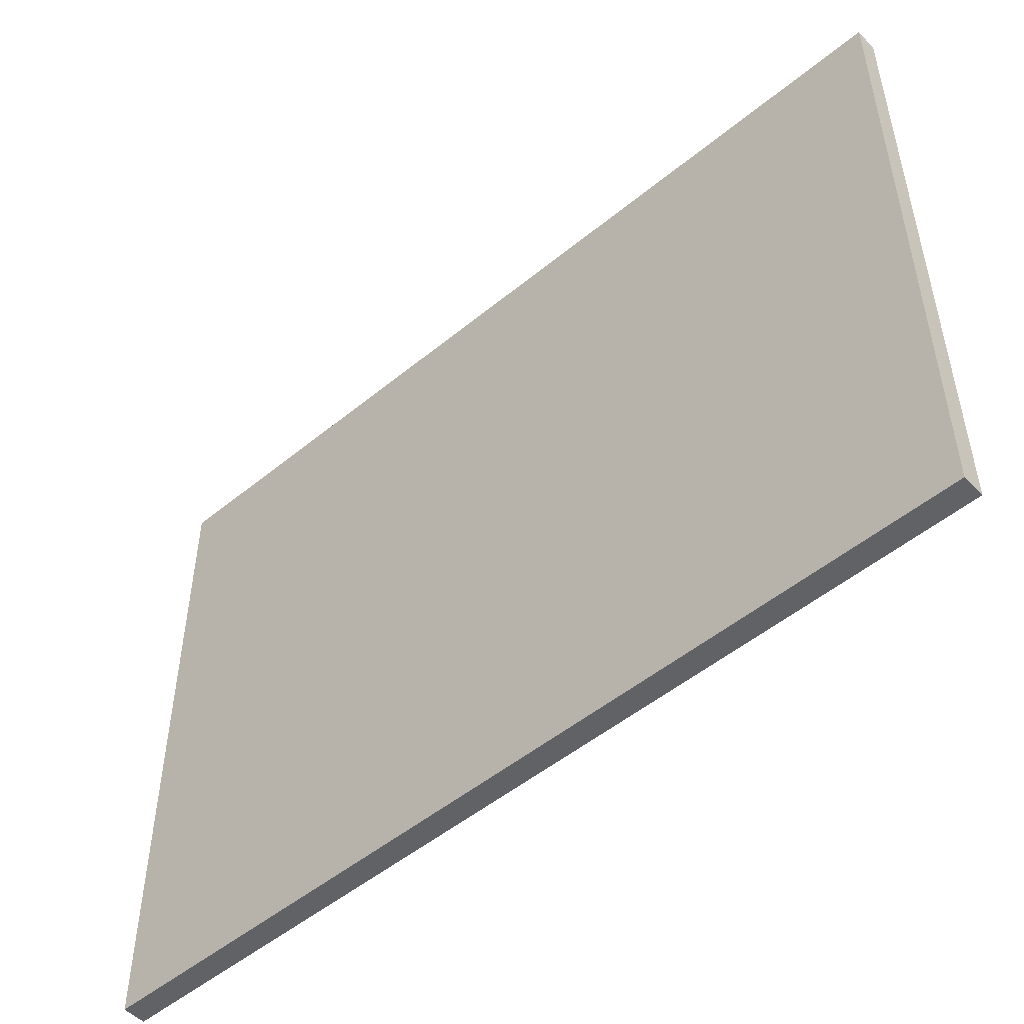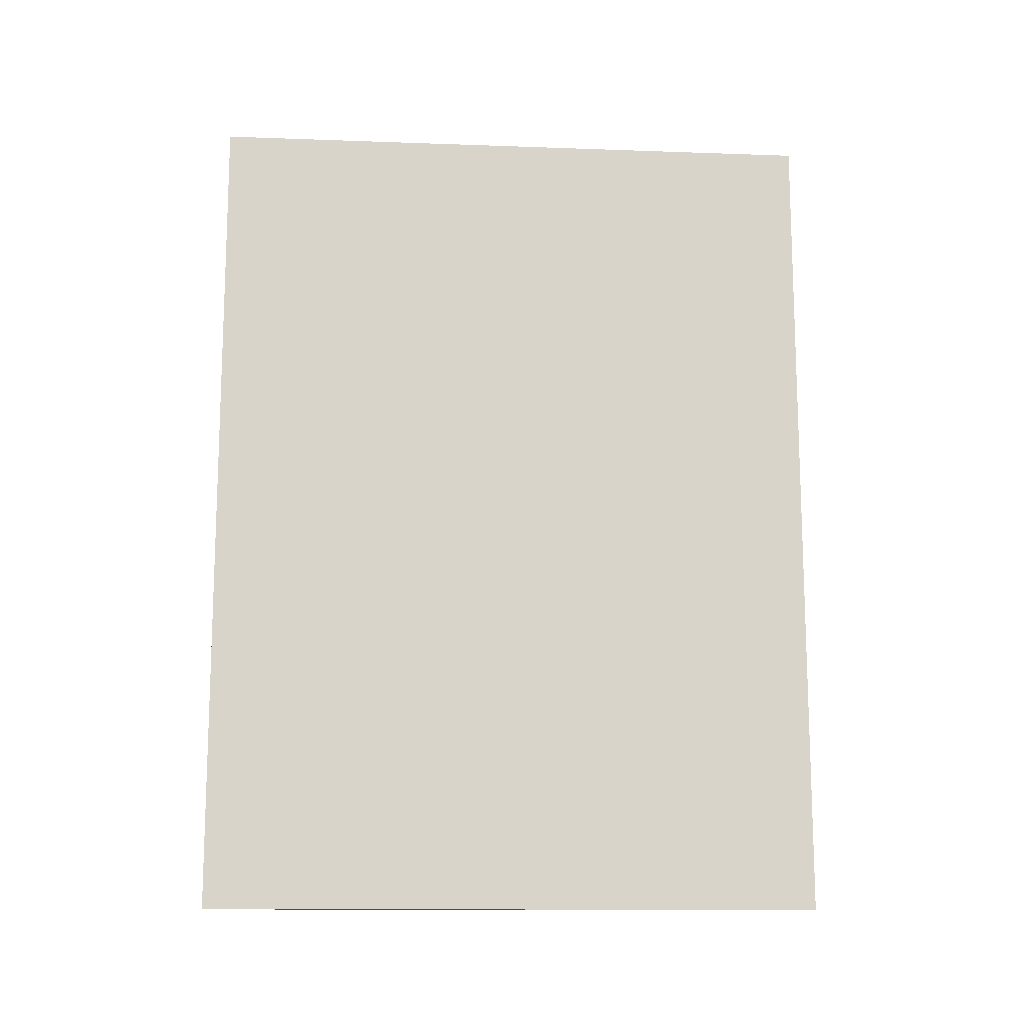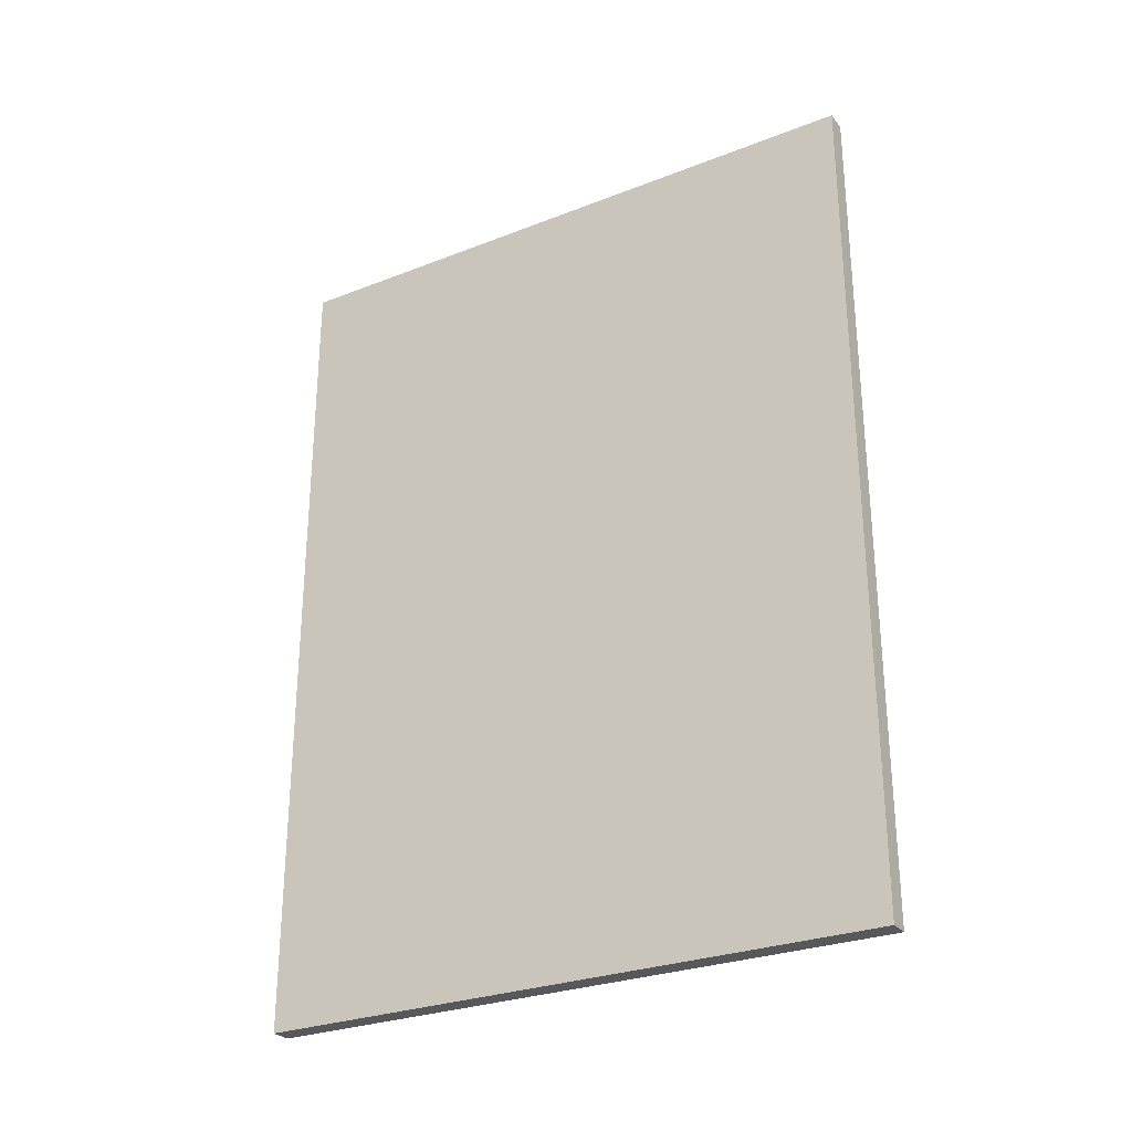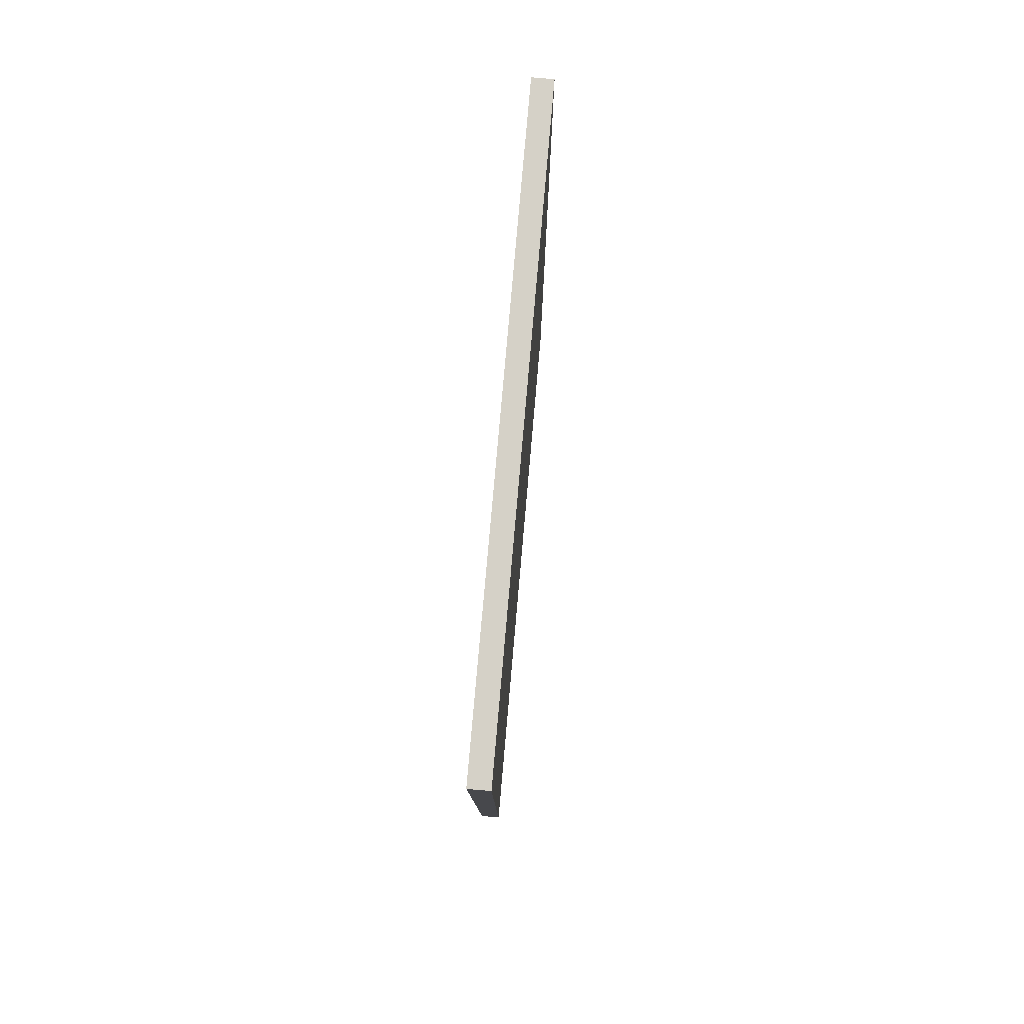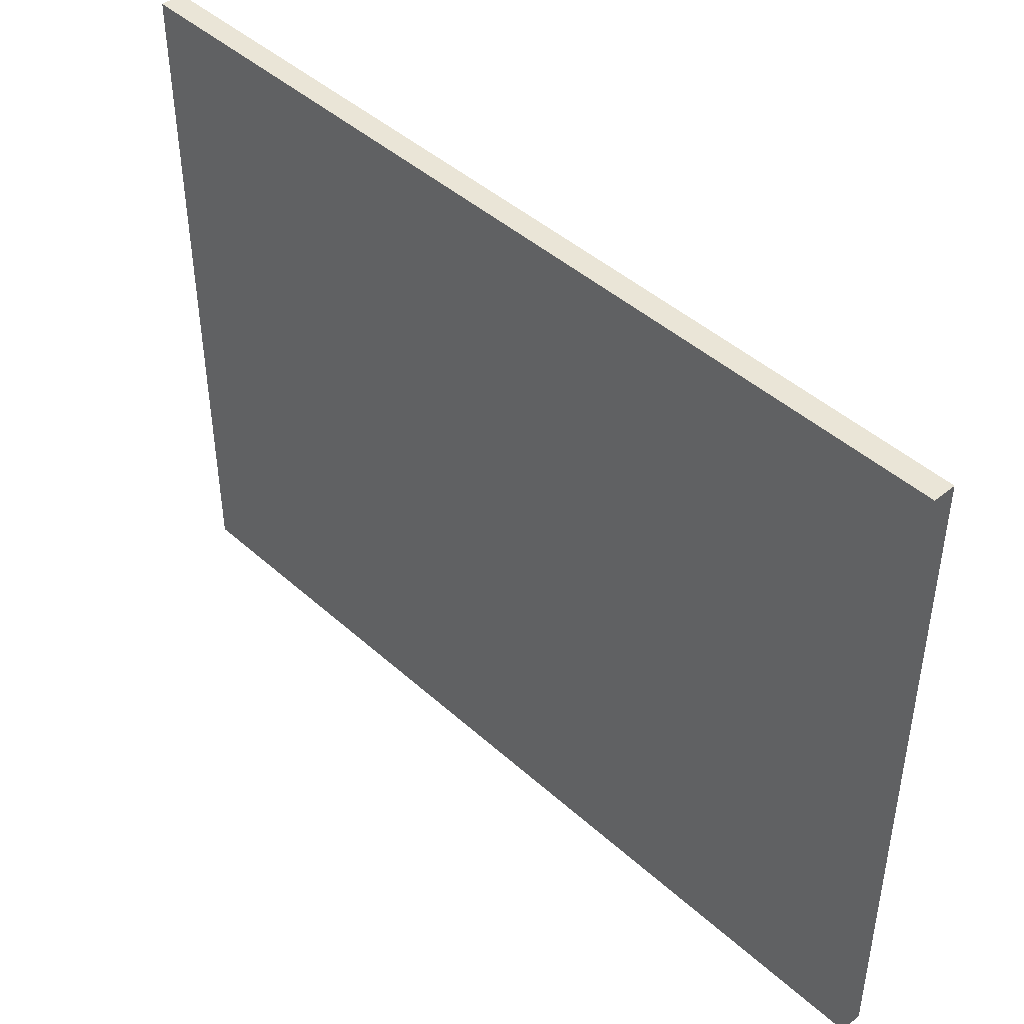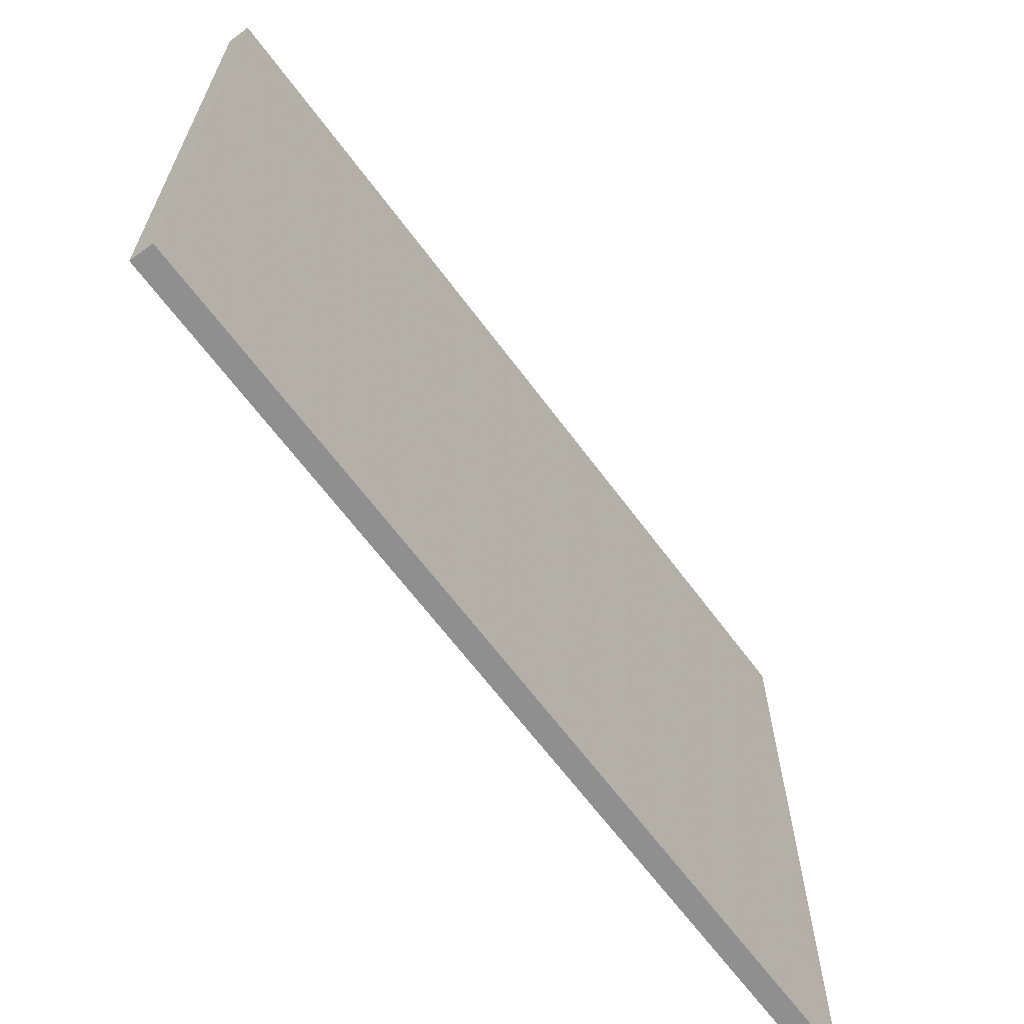
<metadata>
{"format":"obj","ext":"obj","renderer":"f3d","projection":"perspective","resolution":1024,"background":"white","views":[{"elev":-50.7,"azim":-48.1,"up":"+Z"},{"elev":-13.2,"azim":85.3,"up":"+Y"},{"elev":-28.1,"azim":-59.3,"up":"+Y"},{"elev":79.3,"azim":-175.0,"up":"+Y"},{"elev":44.4,"azim":-43.7,"up":"+Z"},{"elev":-65.4,"azim":-143.4,"up":"+Z"}]}
</metadata>
<code>
v -10.5 -20 40.5
v -9.5 -20 40.5
v -10.5 20 40.5
v -9.5 20 40.5
v -10.5 -20 70.5
v -9.5 -20 70.5
v -10.5 20 70.5
v -9.5 20 70.5
f 1 3 4
f 4 2 1
f 5 6 8
f 8 7 5
f 1 2 6
f 6 5 1
f 2 4 8
f 8 6 2
f 4 3 7
f 7 8 4
f 3 1 5
f 5 7 3

</code>
